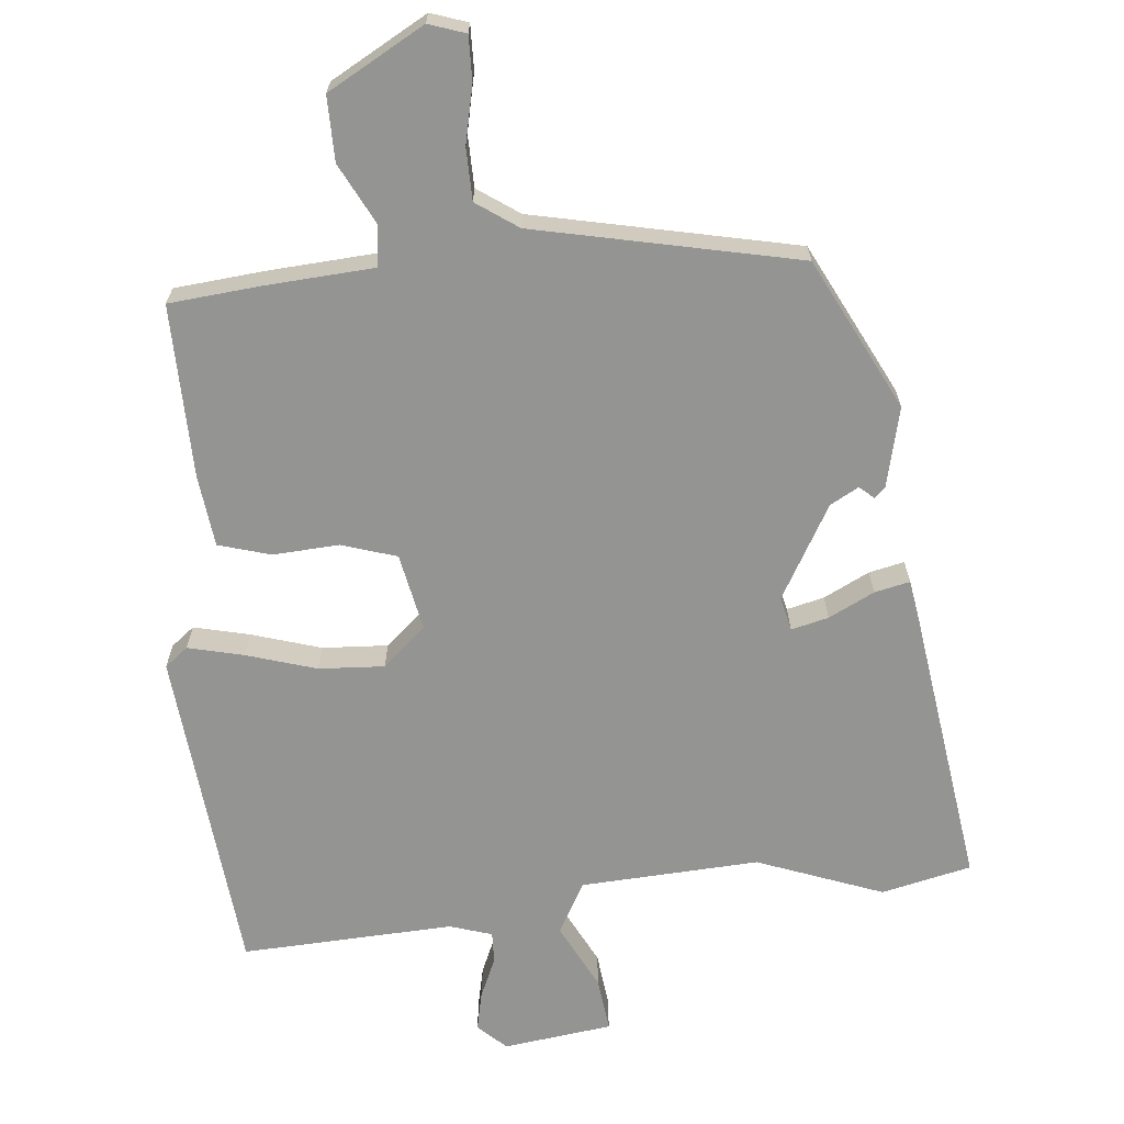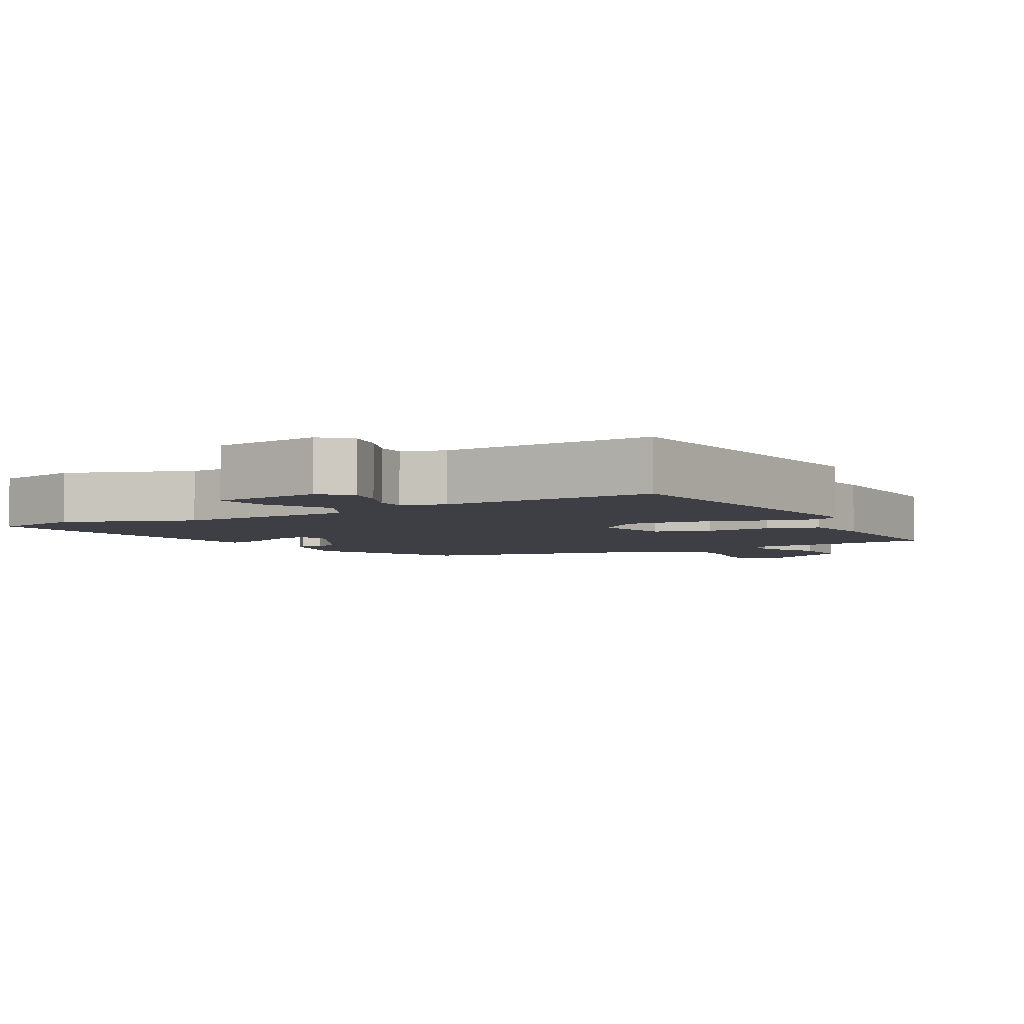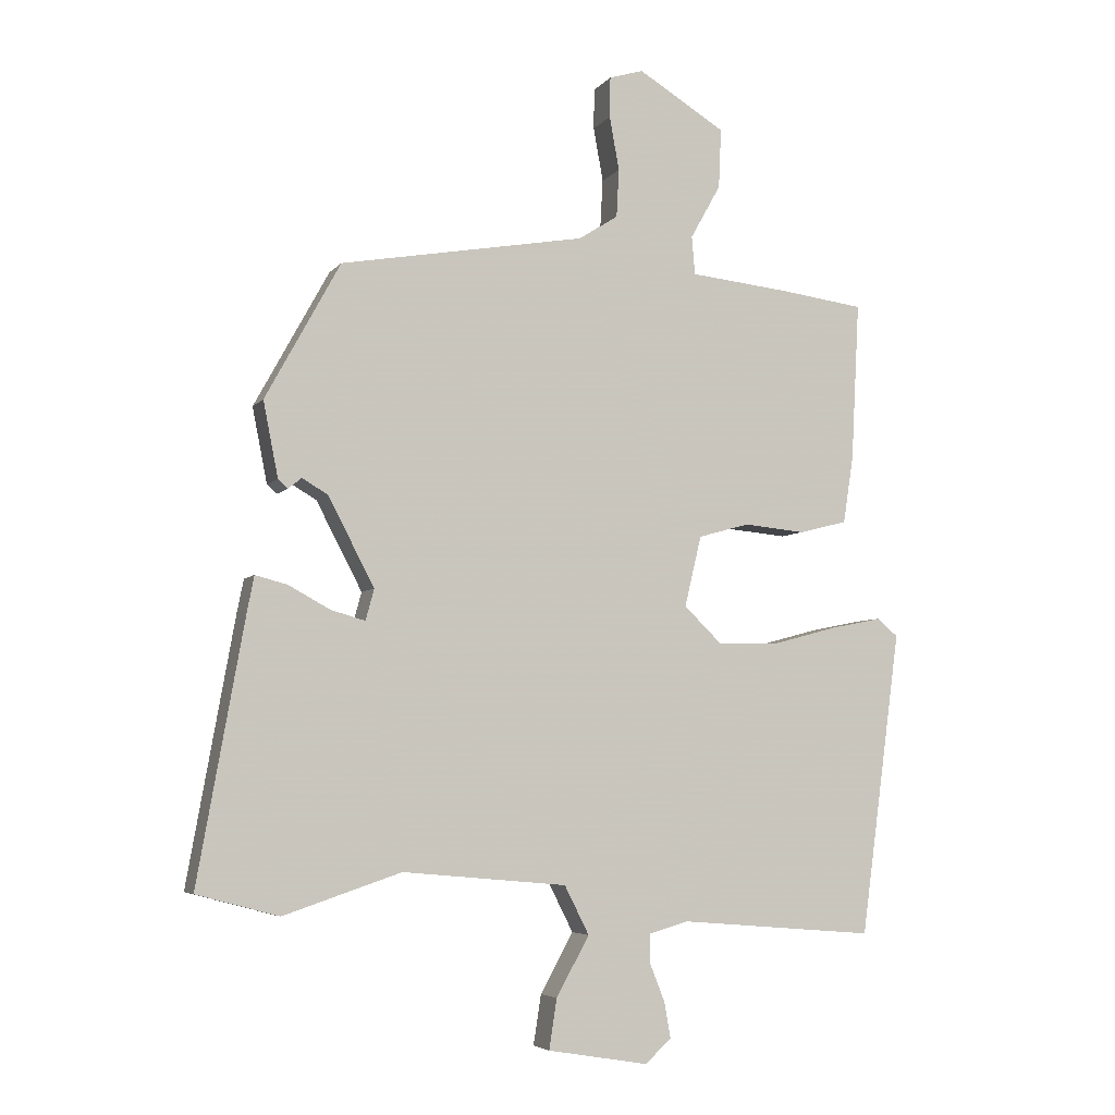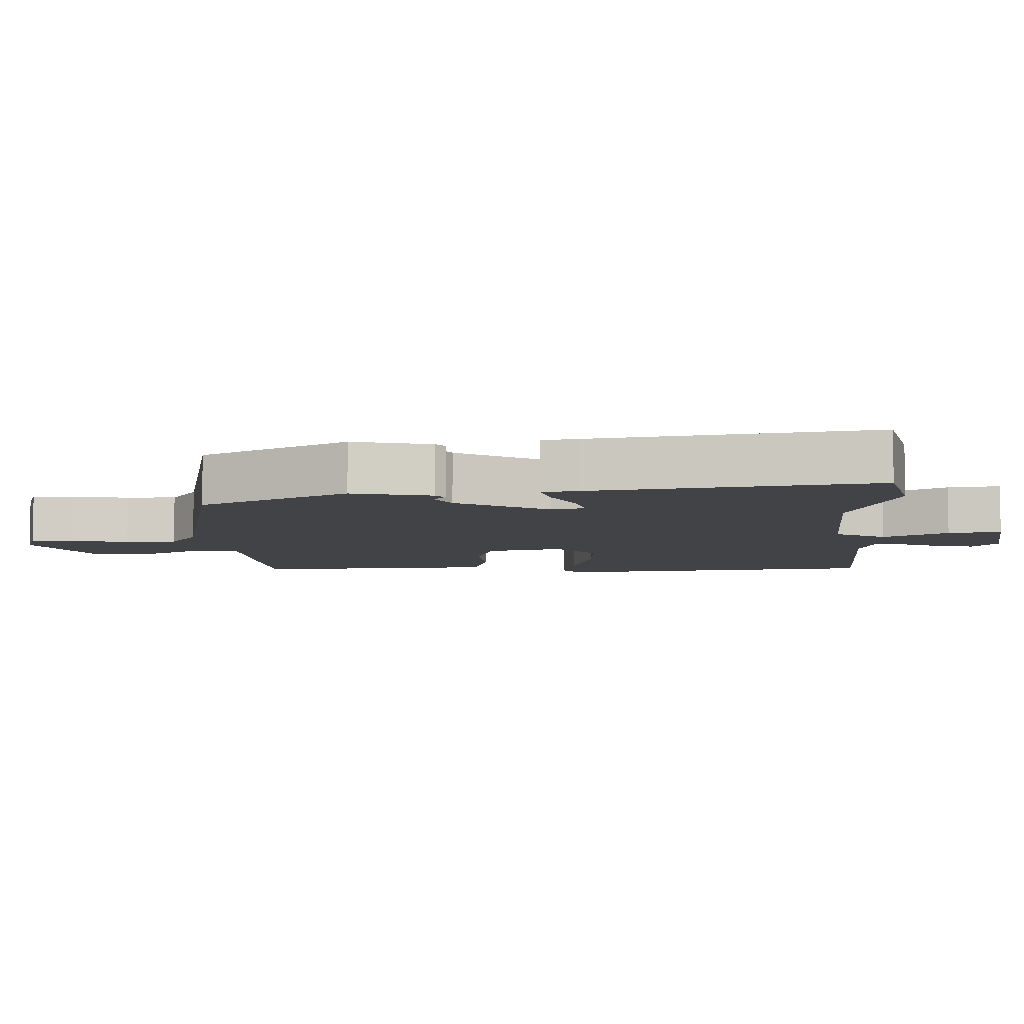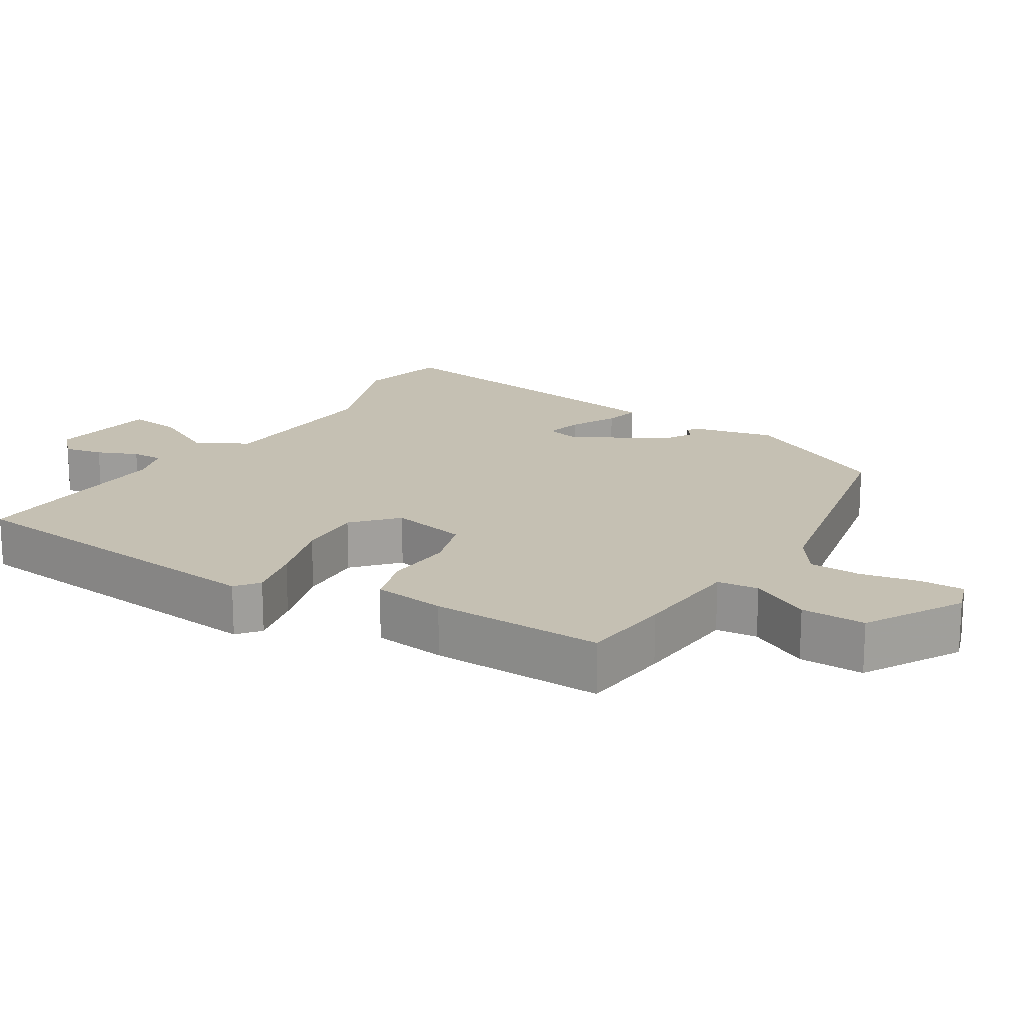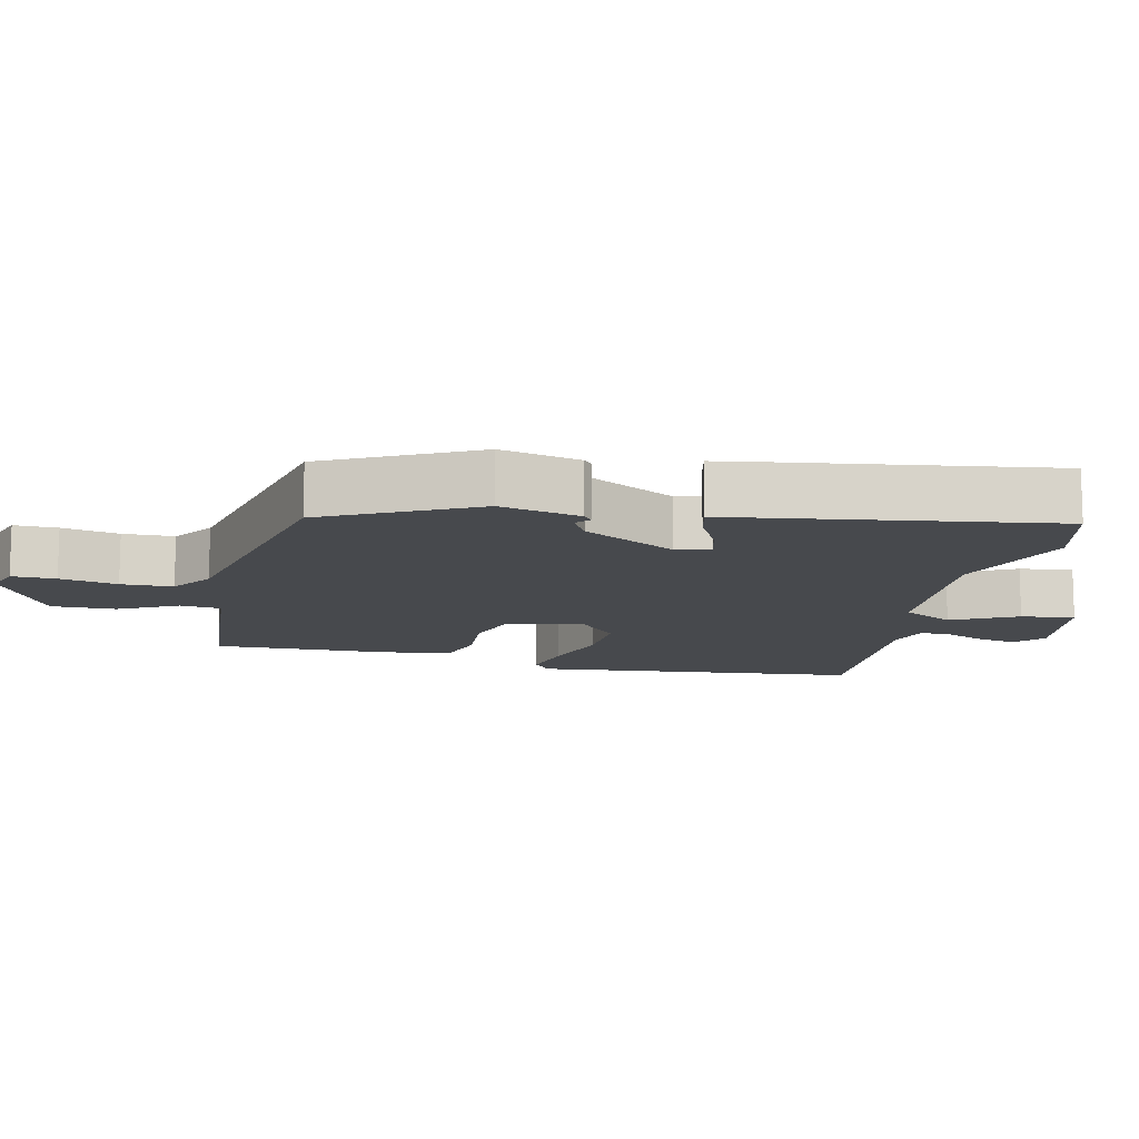
<metadata>
{"format":"obj","ext":"obj","renderer":"f3d","projection":"perspective","resolution":1024,"background":"white","views":[{"elev":-67.0,"azim":3.4,"up":"+Y"},{"elev":-4.4,"azim":-152.2,"up":"+Y"},{"elev":-5.2,"azim":159.9,"up":"+Z"},{"elev":-7.3,"azim":90.7,"up":"+Y"},{"elev":18.1,"azim":-59.8,"up":"+Y"},{"elev":-12.4,"azim":75.4,"up":"+Y"}]}
</metadata>
<code>
v 0.369 0.07 0.448
v 0.485 0.07 0.237
v 0.462 0.07 0.121
v 0.447 0.07 0.107
v 0.426 0.07 0.124
v 0.386 0.07 0.1
v 0.315 0.07 -0.036
v 0.328 0.07 -0.084
v 0.381 0.07 -0.069
v 0.445 0.07 -0.034
v 0.495 0.07 -0.021
v 0.505 0.07 -0.071
v 0.578 0.07 -0.479
v 0.451 0.07 -0.513
v 0.269 0.07 -0.452
v 0.015 0.07 -0.475
v -0.023 0.07 -0.55
v 0.028 0.07 -0.642
v 0.04 0.07 -0.719
v -0.115 0.07 -0.745
v -0.156 0.07 -0.709
v -0.146 0.07 -0.653
v -0.123 0.07 -0.595
v -0.123 0.07 -0.55
v -0.184 0.07 -0.533
v -0.487 0.07 -0.558
v -0.55 0.07 -0.089
v -0.518 0.07 -0.062
v -0.438 0.07 -0.078
v -0.337 0.07 -0.105
v -0.243 0.07 -0.107
v -0.184 0.07 -0.05
v -0.21 0.07 0.059
v -0.289 0.07 0.081
v -0.384 0.07 0.072
v -0.459 0.07 0.091
v -0.475 0.07 0.194
v -0.488 0.07 0.44
v -0.358 0.07 0.457
v -0.203 0.07 0.473
v -0.198 0.07 0.532
v -0.245 0.07 0.616
v -0.249 0.07 0.708
v -0.114 0.07 0.79
v -0.061 0.07 0.774
v -0.06 0.07 0.711
v -0.075 0.07 0.628
v -0.071 0.07 0.554
v -0.01 0.07 0.515
v 0.369 0 0.448
v 0.485 0 0.237
v 0.462 0 0.121
v 0.447 0 0.107
v 0.426 0 0.124
v 0.386 0 0.1
v 0.315 0 -0.036
v 0.328 0 -0.084
v 0.381 0 -0.069
v 0.445 0 -0.034
v 0.495 0 -0.021
v 0.505 0 -0.071
v 0.578 0 -0.479
v 0.451 0 -0.513
v 0.269 0 -0.452
v 0.015 0 -0.475
v -0.023 0 -0.55
v 0.028 0 -0.642
v 0.04 0 -0.719
v -0.115 0 -0.745
v -0.156 0 -0.709
v -0.146 0 -0.653
v -0.123 0 -0.595
v -0.123 0 -0.55
v -0.184 0 -0.533
v -0.487 0 -0.558
v -0.55 0 -0.089
v -0.518 0 -0.062
v -0.438 0 -0.078
v -0.337 0 -0.105
v -0.243 0 -0.107
v -0.184 0 -0.05
v -0.21 0 0.059
v -0.289 0 0.081
v -0.384 0 0.072
v -0.459 0 0.091
v -0.475 0 0.194
v -0.488 0 0.44
v -0.358 0 0.457
v -0.203 0 0.473
v -0.198 0 0.532
v -0.245 0 0.616
v -0.249 0 0.708
v -0.114 0 0.79
v -0.061 0 0.774
v -0.06 0 0.711
v -0.075 0 0.628
v -0.071 0 0.554
v -0.01 0 0.515
f 44 45 46 47
f 44 47 48
f 41 42 43 44
f 40 41 44 48
f 37 38 39 40
f 37 40 48 49
f 34 35 36 37
f 33 34 37 49
f 27 28 29 30
f 25 26 27 30
f 24 25 30 31
f 20 21 22 23
f 20 23 24
f 17 18 19 20
f 17 20 24
f 16 17 24 31
f 12 13 14 15
f 9 10 11 12
f 8 9 12 15
f 7 8 15 16
f 2 3 4 5
f 2 5 6
f 1 2 6
f 32 33 49 1
f 7 16 31 32
f 1 6 7 32
f 96 95 94 93
f 97 96 93
f 93 92 91 90
f 97 93 90 89
f 89 88 87 86
f 98 97 89 86
f 86 85 84 83
f 98 86 83 82
f 79 78 77 76
f 79 76 75 74
f 80 79 74 73
f 72 71 70 69
f 73 72 69
f 69 68 67 66
f 73 69 66
f 80 73 66 65
f 64 63 62 61
f 61 60 59 58
f 64 61 58 57
f 65 64 57 56
f 54 53 52 51
f 55 54 51
f 55 51 50
f 50 98 82 81
f 81 80 65 56
f 81 56 55 50
f 1 50 51 2
f 2 51 52 3
f 3 52 53 4
f 4 53 54 5
f 5 54 55 6
f 6 55 56 7
f 7 56 57 8
f 8 57 58 9
f 9 58 59 10
f 10 59 60 11
f 11 60 61 12
f 12 61 62 13
f 13 62 63 14
f 14 63 64 15
f 15 64 65 16
f 16 65 66 17
f 17 66 67 18
f 18 67 68 19
f 19 68 69 20
f 20 69 70 21
f 21 70 71 22
f 22 71 72 23
f 23 72 73 24
f 24 73 74 25
f 25 74 75 26
f 26 75 76 27
f 27 76 77 28
f 28 77 78 29
f 29 78 79 30
f 30 79 80 31
f 31 80 81 32
f 32 81 82 33
f 33 82 83 34
f 34 83 84 35
f 35 84 85 36
f 36 85 86 37
f 37 86 87 38
f 38 87 88 39
f 39 88 89 40
f 40 89 90 41
f 41 90 91 42
f 42 91 92 43
f 43 92 93 44
f 44 93 94 45
f 45 94 95 46
f 46 95 96 47
f 47 96 97 48
f 48 97 98 49
f 49 98 50 1

</code>
